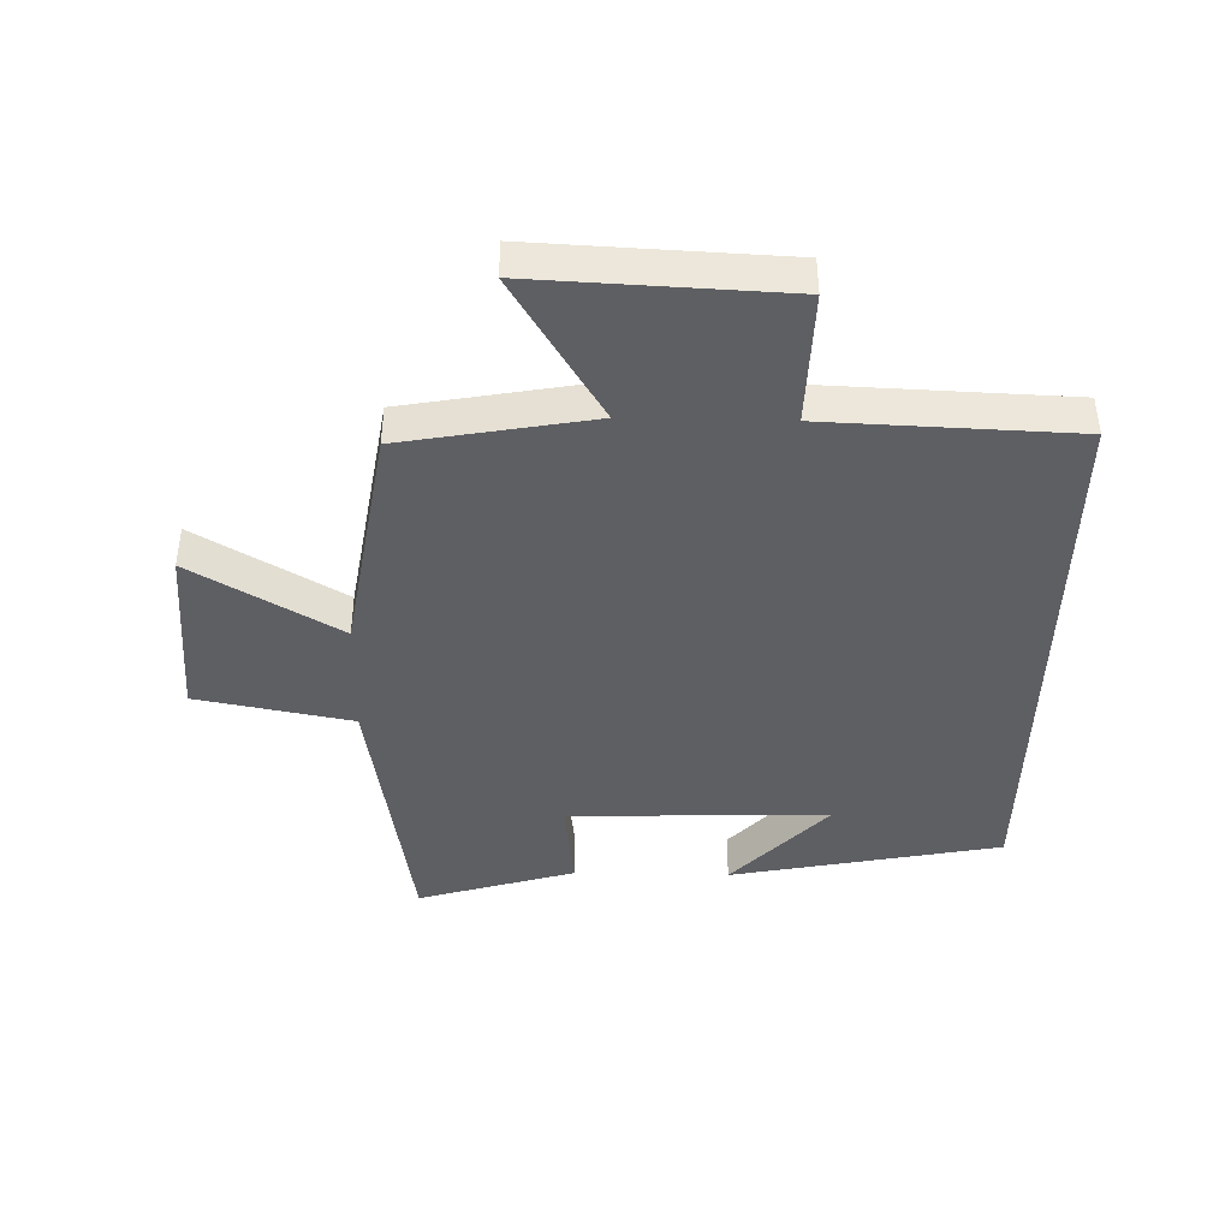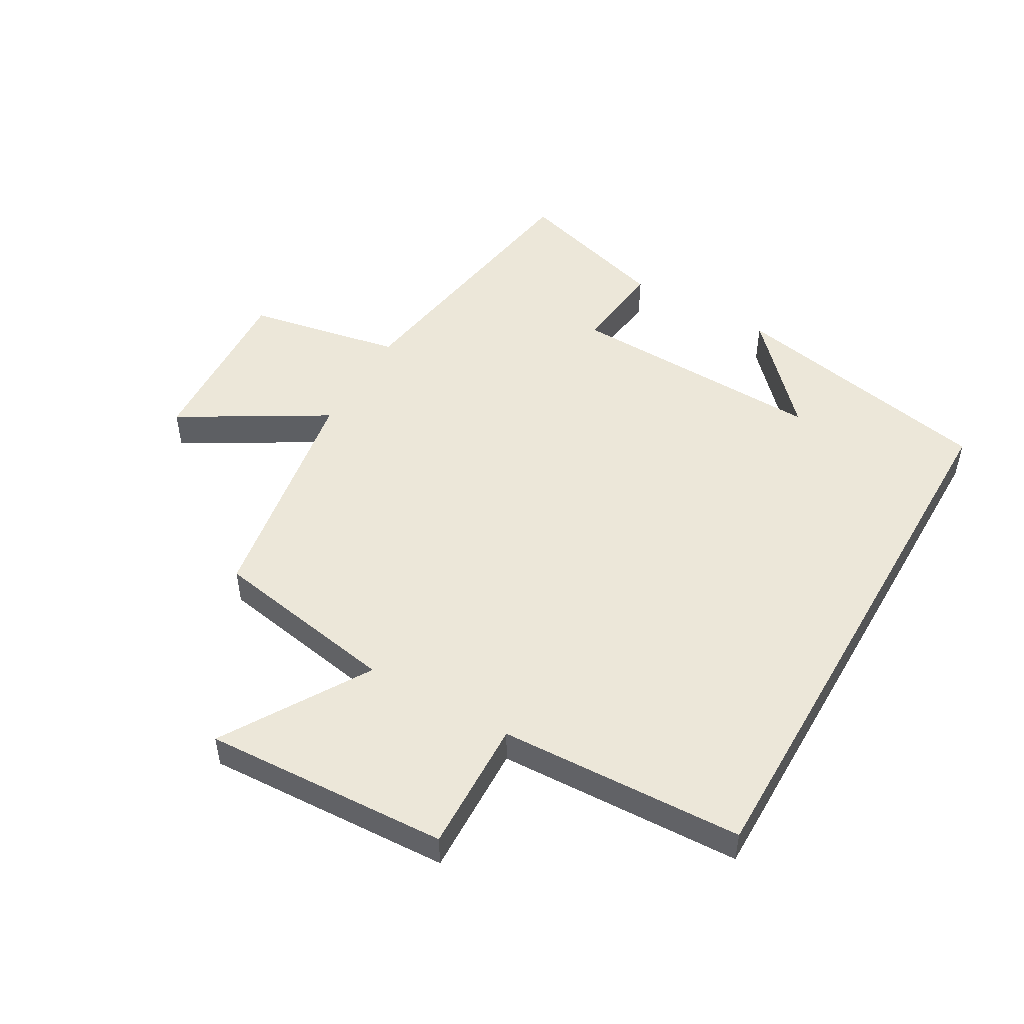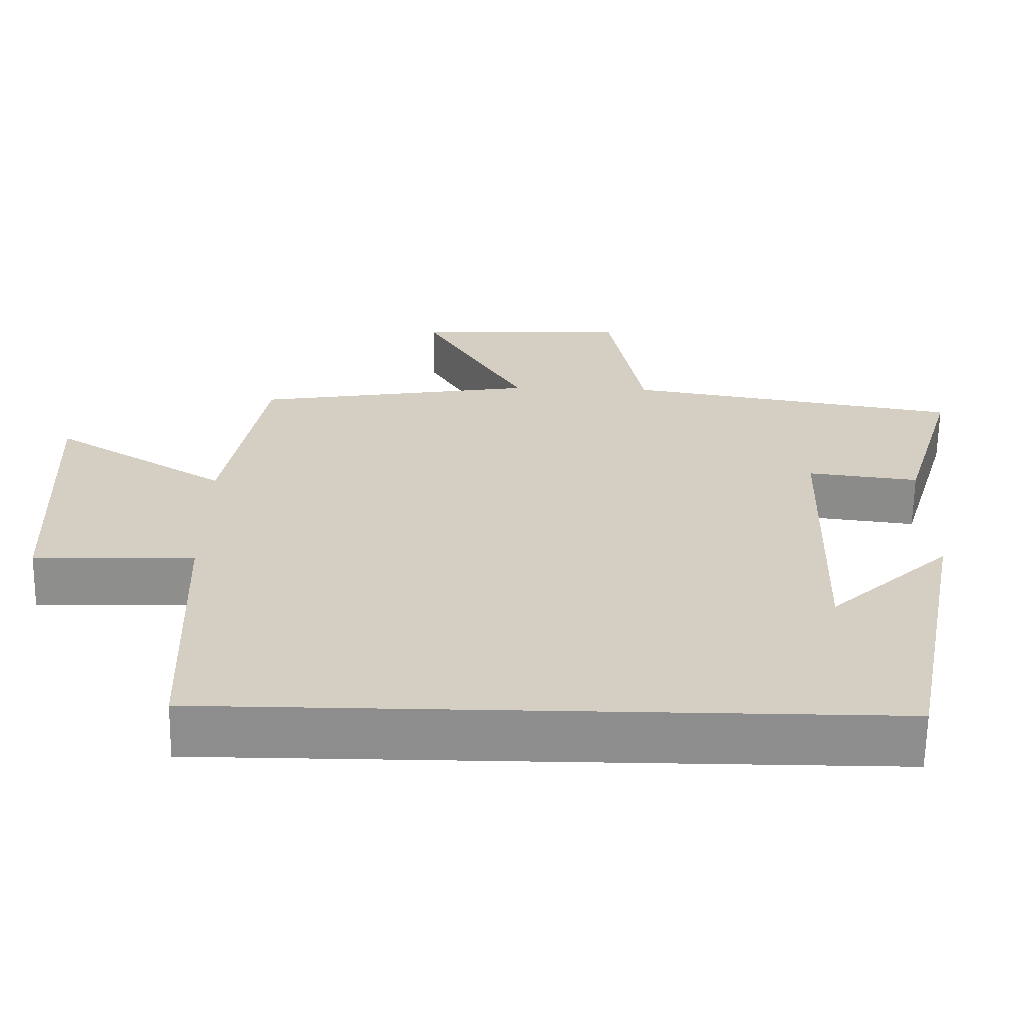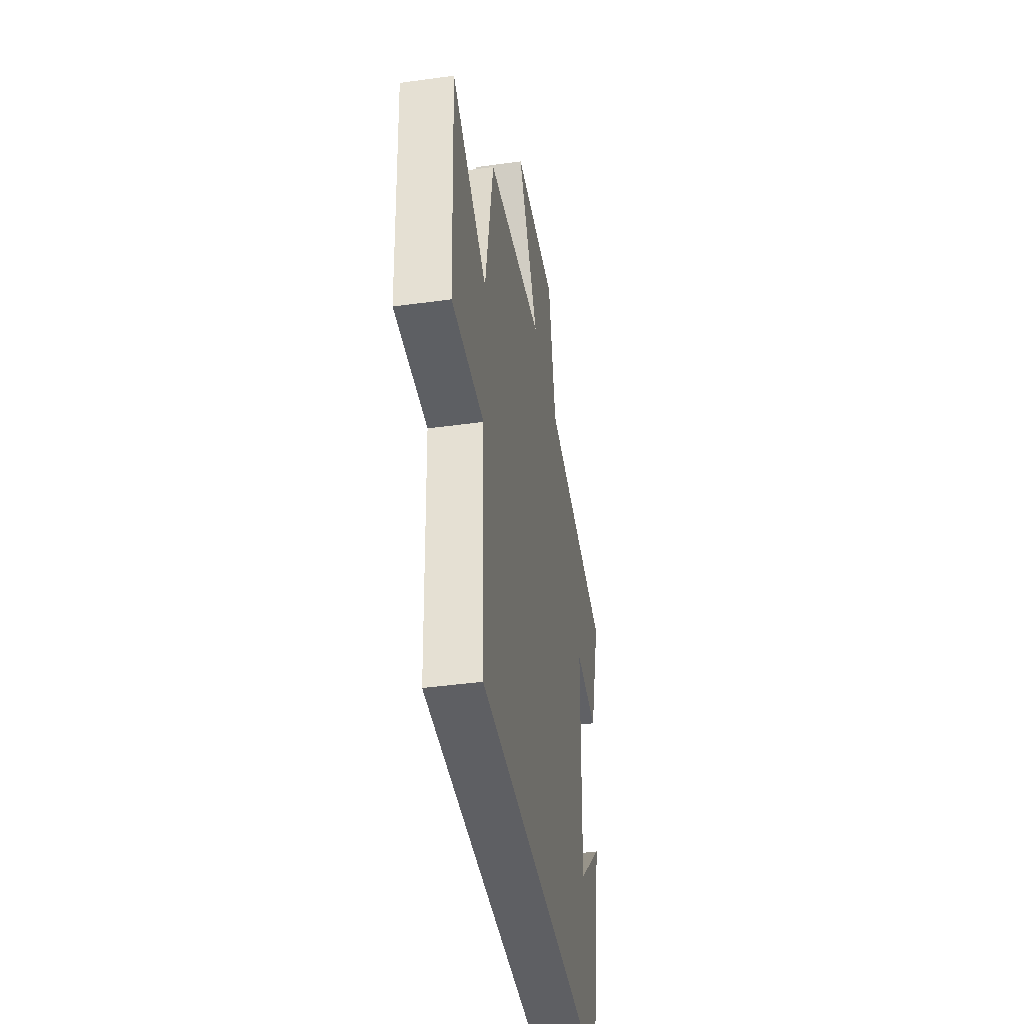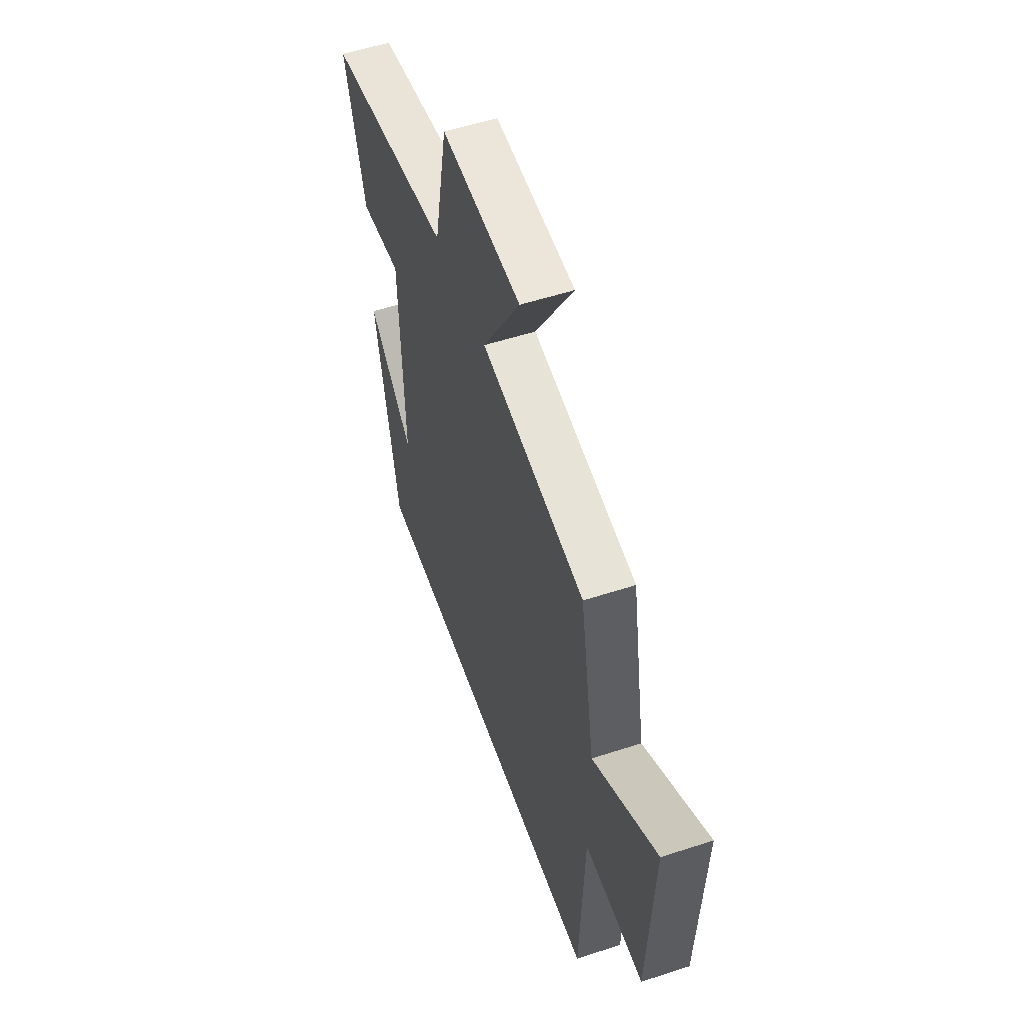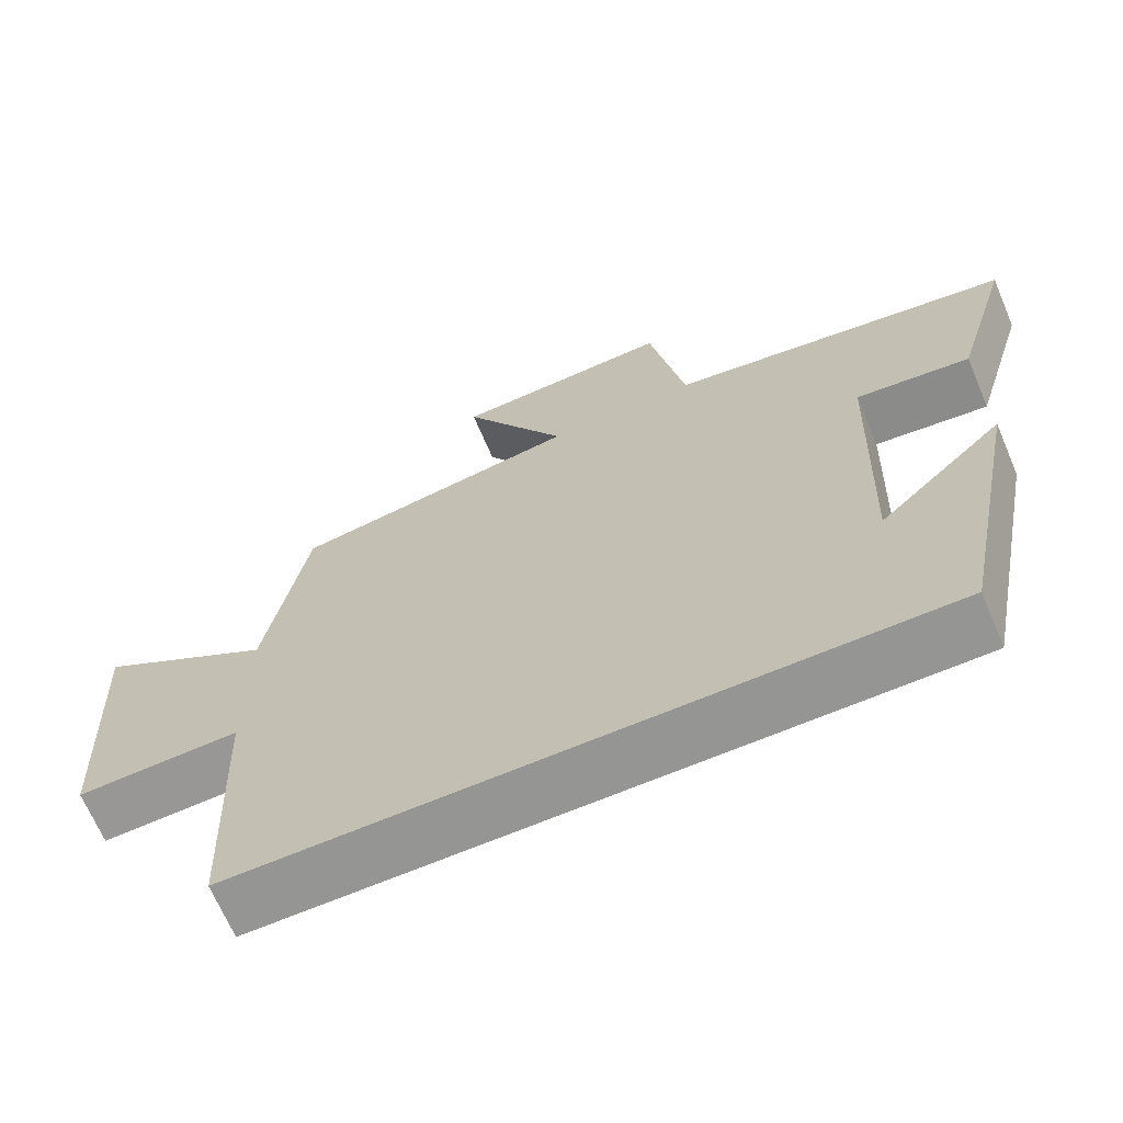
<metadata>
{"format":"obj","ext":"obj","renderer":"f3d","projection":"perspective","resolution":1024,"background":"white","views":[{"elev":-41.9,"azim":88.7,"up":"+Y"},{"elev":49.9,"azim":119.7,"up":"+Y"},{"elev":-64.7,"azim":179.1,"up":"+Z"},{"elev":-42.0,"azim":99.5,"up":"+Z"},{"elev":54.5,"azim":70.9,"up":"+Z"},{"elev":-67.4,"azim":-157.0,"up":"+Z"}]}
</metadata>
<code>
v -0.575 0.07 0.427
v -0.126 0.07 0.5
v -0.079 0.07 0.747
v 0.207 0.07 0.733
v 0.07 0.07 0.5
v 0.446 0.07 0.439
v 0.5 0.07 0.139
v 0.732 0.07 0.281
v 0.714 0.07 -0.113
v 0.5 0.07 -0.107
v 0.485 0.07 -0.5
v -0.415 0.07 -0.5
v -0.5 0.07 -0.07
v -0.337 0.07 -0.222
v -0.351 0.07 0.194
v -0.5 0.07 0.176
v -0.575 0 0.427
v -0.126 0 0.5
v -0.079 0 0.747
v 0.207 0 0.733
v 0.07 0 0.5
v 0.446 0 0.439
v 0.5 0 0.139
v 0.732 0 0.281
v 0.714 0 -0.113
v 0.5 0 -0.107
v 0.485 0 -0.5
v -0.415 0 -0.5
v -0.5 0 -0.07
v -0.337 0 -0.222
v -0.351 0 0.194
v -0.5 0 0.176
f 15 16 1 2
f 14 15 2
f 12 13 14
f 10 11 12 14
f 10 14 2
f 7 8 9 10
f 5 6 7 10
f 5 10 2
f 2 3 4 5
f 18 17 32 31
f 18 31 30
f 30 29 28
f 30 28 27 26
f 18 30 26
f 26 25 24 23
f 26 23 22 21
f 18 26 21
f 21 20 19 18
f 1 17 18 2
f 2 18 19 3
f 3 19 20 4
f 4 20 21 5
f 5 21 22 6
f 6 22 23 7
f 7 23 24 8
f 8 24 25 9
f 9 25 26 10
f 10 26 27 11
f 11 27 28 12
f 12 28 29 13
f 13 29 30 14
f 14 30 31 15
f 15 31 32 16
f 16 32 17 1

</code>
